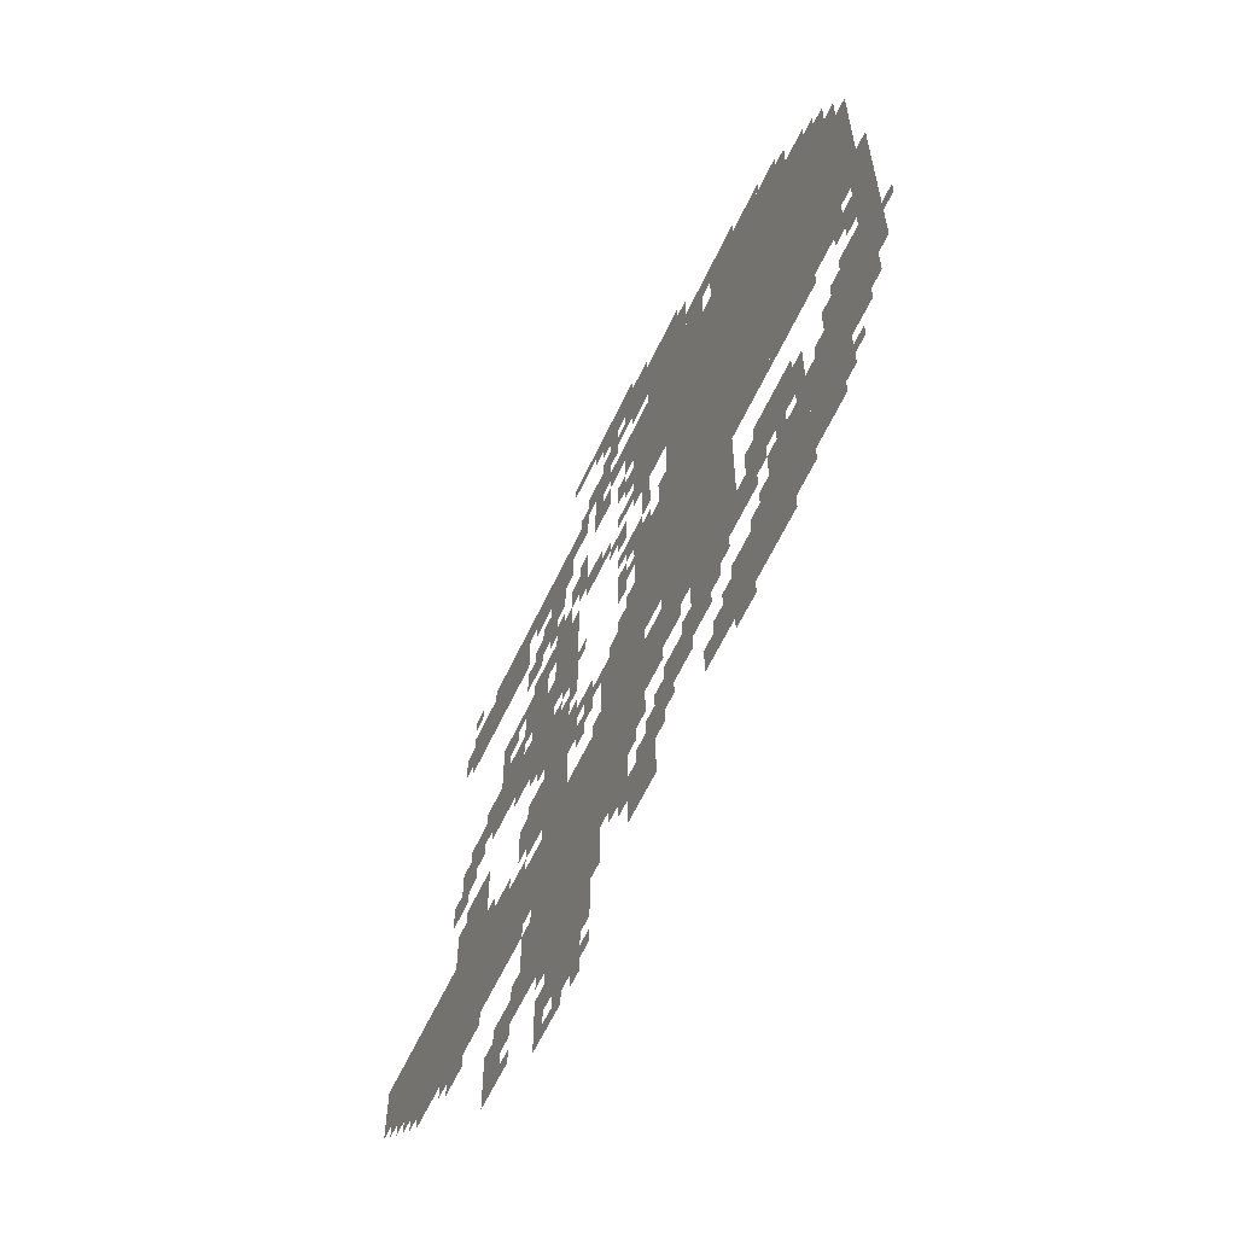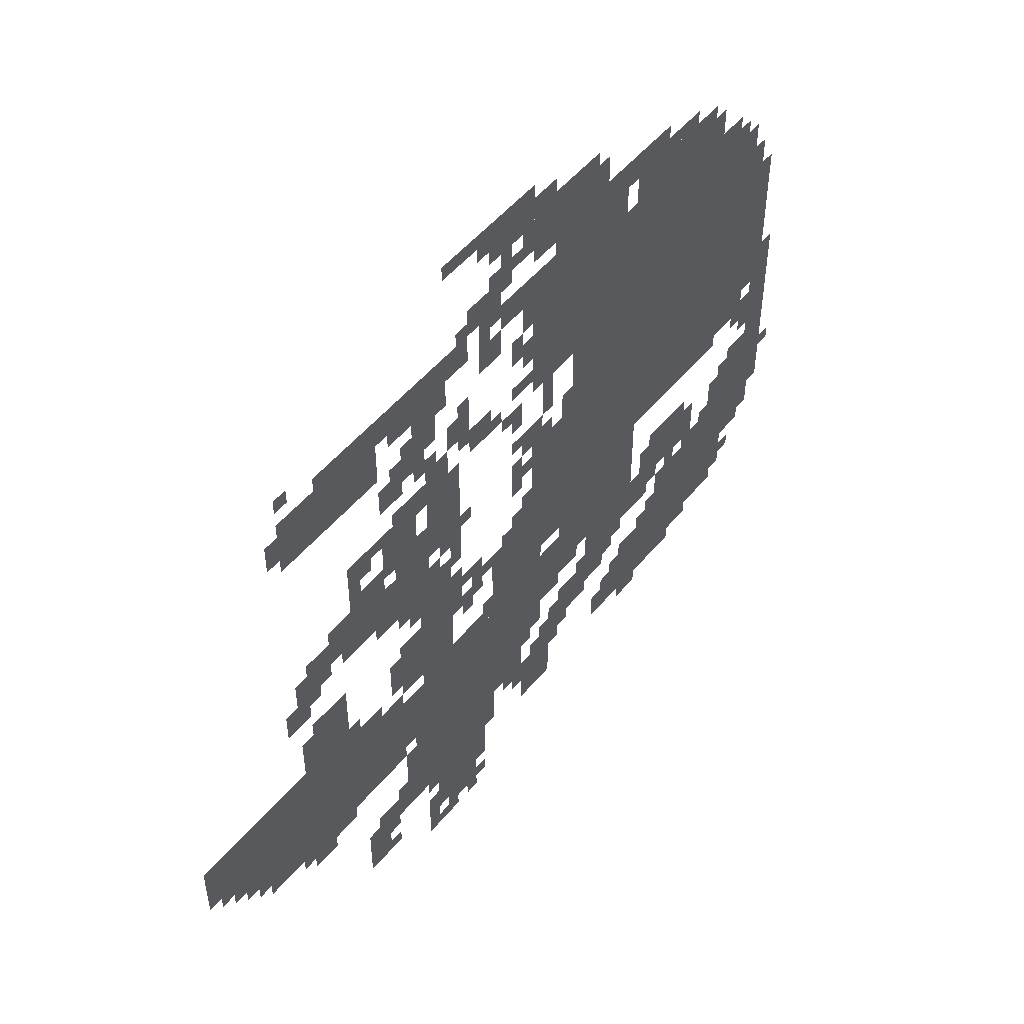
<metadata>
{"format":"obj","ext":"obj","renderer":"f3d","projection":"perspective","resolution":1024,"background":"white","views":[{"elev":-62.1,"azim":-115.3,"up":"+Y"},{"elev":51.4,"azim":128.3,"up":"+Y"}]}
</metadata>
<code>
g lala_tolove-mesh
v -1120 767 0
v -1120 1343 0
v -1696 1343 0
v -1696 767 0
v -576 415 0
v -576 575 0
v -1024 575 0
v -1024 415 0
v -128 415 0
v -128 575 0
v -576 575 0
v -576 415 0
v -608 191 0
v -608 415 0
v -864 415 0
v -864 191 0
v -1088 511 0
v -1088 735 0
v -1344 735 0
v -1344 511 0
v -1056 1343 0
v -1056 1599 0
v -1216 1599 0
v -1216 1343 0
v -1312 1343 0
v -1312 1471 0
v -1568 1471 0
v -1568 1343 0
v -288 1311 0
v -288 1439 0
v -544 1439 0
v -544 1311 0
v -992 735 0
v -992 991 0
v -1120 991 0
v -1120 735 0
v -1664 479 0
v -1664 639 0
v -1824 639 0
v -1824 479 0
v -864 575 0
v -864 735 0
v -1024 735 0
v -1024 575 0
v -992 1151 0
v -992 1343 0
v -1120 1343 0
v -1120 1151 0
v 0 575 0
v 0 671 0
v -224 671 0
v -224 575 0
v -224 575 0
v -224 671 0
v -448 671 0
v -448 575 0
v -1696 991 0
v -1696 1183 0
v -1792 1183 0
v -1792 991 0
v -1376 511 0
v -1376 607 0
v -1568 607 0
v -1568 511 0
v -672 959 0
v -672 1151 0
v -768 1151 0
v -768 959 0
v -672 63 0
v -672 191 0
v -800 191 0
v -800 63 0
v -1696 831 0
v -1696 991 0
v -1792 991 0
v -1792 831 0
v -640 575 0
v -640 735 0
v -736 735 0
v -736 575 0
v -640 735 0
v -640 895 0
v -736 895 0
v -736 735 0
v -1440 383 0
v -1440 479 0
v -1600 479 0
v -1600 383 0
v -1600 383 0
v -1600 479 0
v -1760 479 0
v -1760 383 0
v -1536 287 0
v -1536 383 0
v -1696 383 0
v -1696 287 0
v -1376 287 0
v -1376 383 0
v -1536 383 0
v -1536 287 0
v -864 1599 0
v -864 1695 0
v -992 1695 0
v -992 1599 0
v -864 287 0
v -864 415 0
v -960 415 0
v -960 287 0
v -960 159 0
v -960 287 0
v -1056 287 0
v -1056 159 0
v -320 671 0
v -320 799 0
v -416 799 0
v -416 671 0
v -960 1343 0
v -960 1471 0
v -1056 1471 0
v -1056 1343 0
v -416 895 0
v -416 991 0
v -544 991 0
v -544 895 0
v -1376 191 0
v -1376 287 0
v -1504 287 0
v -1504 191 0
v -1248 191 0
v -1248 287 0
v -1376 287 0
v -1376 191 0
v -544 895 0
v -544 991 0
v -672 991 0
v -672 895 0
v -1088 319 0
v -1088 415 0
v -1184 415 0
v -1184 319 0
v -480 191 0
v -480 255 0
v -608 255 0
v -608 191 0
v -672 1407 0
v -672 1471 0
v -800 1471 0
v -800 1407 0
v -1376 735 0
v -1376 767 0
v -1632 767 0
v -1632 735 0
v -1120 735 0
v -1120 767 0
v -1376 767 0
v -1376 735 0
v -544 1407 0
v -544 1471 0
v -672 1471 0
v -672 1407 0
v -1280 1471 0
v -1280 1535 0
v -1408 1535 0
v -1408 1471 0
v -160 383 0
v -160 415 0
v -384 415 0
v -384 383 0
v -1184 415 0
v -1184 511 0
v -1248 511 0
v -1248 415 0
v -1024 639 0
v -1024 735 0
v -1088 735 0
v -1088 639 0
v -32 511 0
v -32 575 0
v -128 575 0
v -128 511 0
v -448 95 0
v -448 191 0
v -512 191 0
v -512 95 0
v -928 735 0
v -928 831 0
v -992 831 0
v -992 735 0
v -800 1471 0
v -800 1535 0
v -896 1535 0
v -896 1471 0
v -448 991 0
v -448 1055 0
v -544 1055 0
v -544 991 0
v -320 927 0
v -320 991 0
v -416 991 0
v -416 927 0
v -1024 511 0
v -1024 607 0
v -1088 607 0
v -1088 511 0
v -1216 1343 0
v -1216 1439 0
v -1280 1439 0
v -1280 1343 0
v -1216 1439 0
v -1216 1535 0
v -1280 1535 0
v -1280 1439 0
v -1760 639 0
v -1760 735 0
v -1824 735 0
v -1824 639 0
v -576 1087 0
v -576 1183 0
v -640 1183 0
v -640 1087 0
v -576 991 0
v -576 1087 0
v -640 1087 0
v -640 991 0
v -1760 735 0
v -1760 831 0
v -1824 831 0
v -1824 735 0
v -576 671 0
v -576 767 0
v -640 767 0
v -640 671 0
v -384 383 0
v -384 415 0
v -576 415 0
v -576 383 0
v -992 1567 0
v -992 1663 0
v -1056 1663 0
v -1056 1567 0
v -1696 735 0
v -1696 799 0
v -1760 799 0
v -1760 735 0
v -896 1407 0
v -896 1471 0
v -960 1471 0
v -960 1407 0
v -576 1247 0
v -576 1311 0
v -640 1311 0
v -640 1247 0
v -1312 287 0
v -1312 351 0
v -1376 351 0
v -1376 287 0
v -672 1151 0
v -672 1215 0
v -736 1215 0
v -736 1151 0
v -800 1151 0
v -800 1215 0
v -864 1215 0
v -864 1151 0
v -960 991 0
v -960 1055 0
v -1024 1055 0
v -1024 991 0
v -448 575 0
v -448 639 0
v -512 639 0
v -512 575 0
v -1184 351 0
v -1184 415 0
v -1248 415 0
v -1248 351 0
v -992 1503 0
v -992 1567 0
v -1056 1567 0
v -1056 1503 0
v -1024 447 0
v -1024 511 0
v -1088 511 0
v -1088 447 0
v -576 607 0
v -576 671 0
v -640 671 0
v -640 607 0
v -640 1215 0
v -640 1311 0
v -672 1311 0
v -672 1215 0
v -640 1311 0
v -640 1407 0
v -672 1407 0
v -672 1311 0
v -1504 255 0
v -1504 287 0
v -1600 287 0
v -1600 255 0
v -384 1439 0
v -384 1471 0
v -480 1471 0
v -480 1439 0
v -1248 479 0
v -1248 511 0
v -1344 511 0
v -1344 479 0
v -1248 447 0
v -1248 479 0
v -1344 479 0
v -1344 447 0
v -1344 479 0
v -1344 511 0
v -1440 511 0
v -1440 479 0
v -256 351 0
v -256 383 0
v -352 383 0
v -352 351 0
v -1280 1343 0
v -1280 1407 0
v -1312 1407 0
v -1312 1343 0
v -1600 1343 0
v -1600 1375 0
v -1664 1375 0
v -1664 1343 0
v -928 1183 0
v -928 1215 0
v -992 1215 0
v -992 1183 0
v -928 1279 0
v -928 1343 0
v -960 1343 0
v -960 1279 0
v -544 1215 0
v -544 1279 0
v -576 1279 0
v -576 1215 0
v -1728 1183 0
v -1728 1247 0
v -1760 1247 0
v -1760 1183 0
v -960 1247 0
v -960 1311 0
v -992 1311 0
v -992 1247 0
v -736 1215 0
v -736 1279 0
v -768 1279 0
v -768 1215 0
v -736 895 0
v -736 959 0
v -768 959 0
v -768 895 0
v -1792 863 0
v -1792 927 0
v -1824 927 0
v -1824 863 0
v -288 703 0
v -288 767 0
v -320 767 0
v -320 703 0
v -1024 1087 0
v -1024 1151 0
v -1056 1151 0
v -1056 1087 0
v -544 1055 0
v -544 1119 0
v -576 1119 0
v -576 1055 0
v -928 927 0
v -928 991 0
v -960 991 0
v -960 927 0
v -544 671 0
v -544 735 0
v -576 735 0
v -576 671 0
v -576 1375 0
v -576 1407 0
v -640 1407 0
v -640 1375 0
v -704 1343 0
v -704 1407 0
v -736 1407 0
v -736 1343 0
v -864 1343 0
v -864 1407 0
v -896 1407 0
v -896 1343 0
v -1536 479 0
v -1536 511 0
v -1600 511 0
v -1600 479 0
v -800 127 0
v -800 191 0
v -832 191 0
v -832 127 0
v -256 1343 0
v -256 1407 0
v -288 1407 0
v -288 1343 0
v -640 1119 0
v -640 1183 0
v -672 1183 0
v -672 1119 0
v -1248 383 0
v -1248 447 0
v -1280 447 0
v -1280 383 0
v -960 351 0
v -960 415 0
v -992 415 0
v -992 351 0
v -288 319 0
v -288 351 0
v -352 351 0
v -352 319 0
v -64 479 0
v -64 511 0
v -128 511 0
v -128 479 0
v -1088 479 0
v -1088 511 0
v -1152 511 0
v -1152 479 0
v -1760 415 0
v -1760 479 0
v -1792 479 0
v -1792 415 0
v -1504 223 0
v -1504 255 0
v -1568 255 0
v -1568 223 0
v -1312 159 0
v -1312 191 0
v -1376 191 0
v -1376 159 0
v -672 0 0
v -672 31 0
v -736 31 0
v -736 0 0
v -1024 287 0
v -1024 351 0
v -1056 351 0
v -1056 287 0
v -896 255 0
v -896 287 0
v -960 287 0
v -960 255 0
v -1216 191 0
v -1216 255 0
v -1248 255 0
v -1248 191 0
v -1088 991 0
v -1088 1055 0
v -1120 1055 0
v -1120 991 0
v -384 991 0
v -384 1023 0
v -448 1023 0
v -448 991 0
v -320 863 0
v -320 927 0
v -352 927 0
v -352 863 0
v -896 1119 0
v -896 1151 0
v -960 1151 0
v -960 1119 0
v -448 1055 0
v -448 1119 0
v -480 1119 0
v -480 1055 0
v -640 991 0
v -640 1055 0
v -672 1055 0
v -672 991 0
v -768 671 0
v -768 735 0
v -800 735 0
v -800 671 0
v -1696 639 0
v -1696 671 0
v -1760 671 0
v -1760 639 0
v -512 575 0
v -512 607 0
v -576 607 0
v -576 575 0
v -256 831 0
v -256 895 0
v -288 895 0
v -288 831 0
v -576 831 0
v -576 863 0
v -640 863 0
v -640 831 0
v -768 767 0
v -768 799 0
v -832 799 0
v -832 767 0
v -448 1119 0
v -448 1151 0
v -512 1151 0
v -512 1119 0
v -512 1119 0
v -512 1151 0
v -576 1151 0
v -576 1119 0
v -288 895 0
v -288 959 0
v -320 959 0
v -320 895 0
v -768 1183 0
v -768 1247 0
v -800 1247 0
v -800 1183 0
v -1696 1247 0
v -1696 1311 0
v -1728 1311 0
v -1728 1247 0
v -1696 1183 0
v -1696 1247 0
v -1728 1247 0
v -1728 1183 0
v -288 831 0
v -288 895 0
v -320 895 0
v -320 831 0
v -736 703 0
v -736 767 0
v -768 767 0
v -768 703 0
v -800 735 0
v -800 767 0
v -864 767 0
v -864 735 0
v -864 735 0
v -864 767 0
v -928 767 0
v -928 735 0
v -512 863 0
v -512 895 0
v -576 895 0
v -576 863 0
v -576 863 0
v -576 895 0
v -640 895 0
v -640 863 0
v -736 767 0
v -736 831 0
v -768 831 0
v -768 767 0
v -768 1247 0
v -768 1311 0
v -800 1311 0
v -800 1247 0
v -736 1663 0
v -736 1695 0
v -800 1695 0
v -800 1663 0
v -800 1663 0
v -800 1695 0
v -864 1695 0
v -864 1663 0
v -1056 1599 0
v -1056 1631 0
v -1120 1631 0
v -1120 1599 0
v -480 1439 0
v -480 1471 0
v -544 1471 0
v -544 1439 0
v -1344 447 0
v -1344 479 0
v -1408 479 0
v -1408 447 0
v -352 351 0
v -352 383 0
v -416 383 0
v -416 351 0
v -1120 1599 0
v -1120 1631 0
v -1184 1631 0
v -1184 1599 0
v -832 1343 0
v -832 1407 0
v -864 1407 0
v -864 1343 0
v -672 1343 0
v -672 1407 0
v -704 1407 0
v -704 1343 0
v -672 1279 0
v -672 1343 0
v -704 1343 0
v -704 1279 0
v -864 1535 0
v -864 1567 0
v -928 1567 0
v -928 1535 0
v -928 1535 0
v -928 1567 0
v -992 1567 0
v -992 1535 0
v -832 1407 0
v -832 1471 0
v -864 1471 0
v -864 1407 0
v -640 63 0
v -640 127 0
v -672 127 0
v -672 63 0
v -1408 1471 0
v -1408 1503 0
v -1472 1503 0
v -1472 1471 0
v -768 31 0
v -768 63 0
v -832 63 0
v -832 31 0
v -1056 255 0
v -1056 319 0
v -1088 319 0
v -1088 255 0
v -704 31 0
v -704 63 0
v -768 63 0
v -768 31 0
v -1568 1375 0
v -1568 1439 0
v -1600 1439 0
v -1600 1375 0
v -640 0 0
v -640 63 0
v -672 63 0
v -672 0 0
v -1600 255 0
v -1600 287 0
v -1664 287 0
v -1664 255 0
v -1056 319 0
v -1056 383 0
v -1088 383 0
v -1088 319 0
v -736 575 0
v -736 607 0
v -800 607 0
v -800 575 0
v -800 575 0
v -800 607 0
v -864 607 0
v -864 575 0
v -1408 607 0
v -1408 639 0
v -1472 639 0
v -1472 607 0
v -1472 607 0
v -1472 639 0
v -1536 639 0
v -1536 607 0
v -1632 543 0
v -1632 607 0
v -1664 607 0
v -1664 543 0
v -576 319 0
v -576 383 0
v -608 383 0
v -608 319 0
v -576 255 0
v -576 319 0
v -608 319 0
v -608 255 0
v -1632 479 0
v -1632 543 0
v -1664 543 0
v -1664 479 0
v -1824 575 0
v -1824 607 0
v -1856 607 0
v -1856 575 0
v 0 543 0
v 0 575 0
v -32 575 0
v -32 543 0
v -1472 479 0
v -1472 511 0
v -1504 511 0
v -1504 479 0
v -96 447 0
v -96 479 0
v -128 479 0
v -128 447 0
v -1344 511 0
v -1344 543 0
v -1376 543 0
v -1376 511 0
v -1600 511 0
v -1600 543 0
v -1632 543 0
v -1632 511 0
v -608 799 0
v -608 831 0
v -640 831 0
v -640 799 0
v -1696 799 0
v -1696 831 0
v -1728 831 0
v -1728 799 0
v -672 895 0
v -672 927 0
v -704 927 0
v -704 895 0
v -960 831 0
v -960 863 0
v -992 863 0
v -992 831 0
v -1728 703 0
v -1728 735 0
v -1760 735 0
v -1760 703 0
v -832 607 0
v -832 639 0
v -864 639 0
v -864 607 0
v -896 767 0
v -896 799 0
v -928 799 0
v -928 767 0
v -800 703 0
v -800 735 0
v -832 735 0
v -832 703 0
v -1152 415 0
v -1152 447 0
v -1184 447 0
v -1184 415 0
v -928 223 0
v -928 255 0
v -960 255 0
v -960 223 0
v -448 191 0
v -448 223 0
v -480 223 0
v -480 191 0
v -512 159 0
v -512 191 0
v -544 191 0
v -544 159 0
v -544 255 0
v -544 287 0
v -576 287 0
v -576 255 0
v -992 287 0
v -992 319 0
v -1024 319 0
v -1024 287 0
v -1088 287 0
v -1088 319 0
v -1120 319 0
v -1120 287 0
v -1280 287 0
v -1280 319 0
v -1312 319 0
v -1312 287 0
v -1408 383 0
v -1408 415 0
v -1440 415 0
v -1440 383 0
v -992 383 0
v -992 415 0
v -1024 415 0
v -1024 383 0
v -1280 415 0
v -1280 447 0
v -1312 447 0
v -1312 415 0
v -768 0 0
v -768 31 0
v -800 31 0
v -800 0 0
v -640 159 0
v -640 191 0
v -672 191 0
v -672 159 0
v -512 95 0
v -512 127 0
v -544 127 0
v -544 95 0
v -1696 319 0
v -1696 351 0
v -1728 351 0
v -1728 319 0
v -352 895 0
v -352 927 0
v -384 927 0
v -384 895 0
v -800 95 0
v -800 127 0
v -832 127 0
v -832 95 0
v -1600 479 0
v -1600 511 0
v -1632 511 0
v -1632 479 0
v -544 639 0
v -544 671 0
v -576 671 0
v -576 639 0
v -1568 1343 0
v -1568 1375 0
v -1600 1375 0
v -1600 1343 0
v -960 1567 0
v -960 1599 0
v -992 1599 0
v -992 1567 0
v -896 1567 0
v -896 1599 0
v -928 1599 0
v -928 1567 0
v -832 1631 0
v -832 1663 0
v -864 1663 0
v -864 1631 0
v -1472 1471 0
v -1472 1503 0
v -1504 1503 0
v -1504 1471 0
v -544 1023 0
v -544 1055 0
v -576 1055 0
v -576 1023 0
v -1024 1055 0
v -1024 1087 0
v -1056 1087 0
v -1056 1055 0
v -928 895 0
v -928 927 0
v -960 927 0
v -960 895 0
v -288 671 0
v -288 703 0
v -320 703 0
v -320 671 0
v -1792 831 0
v -1792 863 0
v -1824 863 0
v -1824 831 0
v -736 863 0
v -736 895 0
v -768 895 0
v -768 863 0
v -896 1503 0
v -896 1535 0
v -928 1535 0
v -928 1503 0
v -928 1023 0
v -928 1055 0
v -960 1055 0
v -960 1023 0
v -928 1087 0
v -928 1119 0
v -960 1119 0
v -960 1087 0
v -480 1087 0
v -480 1119 0
v -512 1119 0
v -512 1087 0
v -1024 991 0
v -1024 1023 0
v -1056 1023 0
v -1056 991 0
v -960 927 0
v -960 959 0
v -992 959 0
v -992 927 0
v -704 927 0
v -704 959 0
v -736 959 0
v -736 927 0
v -768 959 0
v -768 991 0
v -800 991 0
v -800 959 0
v -864 1439 0
v -864 1471 0
v -896 1471 0
v -896 1439 0
v -768 1471 0
v -768 1503 0
v -800 1503 0
v -800 1471 0
v -288 1471 0
v -288 1503 0
v -320 1503 0
v -320 1471 0
v -608 1311 0
v -608 1343 0
v -640 1343 0
v -640 1311 0
v -864 1151 0
v -864 1183 0
v -896 1183 0
v -896 1151 0
v -672 1215 0
v -672 1247 0
v -704 1247 0
v -704 1215 0
v -576 1215 0
v -576 1247 0
v -608 1247 0
v -608 1215 0
g lala_tolove-mesh_0
f 3 2 1
f 1 4 3
f 7 6 5
f 5 8 7
f 11 10 9
f 9 12 11
f 15 14 13
f 13 16 15
f 19 18 17
f 17 20 19
f 23 22 21
f 21 24 23
f 27 26 25
f 25 28 27
f 31 30 29
f 29 32 31
f 35 34 33
f 33 36 35
f 39 38 37
f 37 40 39
f 43 42 41
f 41 44 43
f 47 46 45
f 45 48 47
f 51 50 49
f 49 52 51
f 55 54 53
f 53 56 55
f 59 58 57
f 57 60 59
f 63 62 61
f 61 64 63
f 67 66 65
f 65 68 67
f 71 70 69
f 69 72 71
f 75 74 73
f 73 76 75
f 79 78 77
f 77 80 79
f 83 82 81
f 81 84 83
f 87 86 85
f 85 88 87
f 91 90 89
f 89 92 91
f 95 94 93
f 93 96 95
f 99 98 97
f 97 100 99
f 103 102 101
f 101 104 103
f 107 106 105
f 105 108 107
f 111 110 109
f 109 112 111
f 115 114 113
f 113 116 115
f 119 118 117
f 117 120 119
f 123 122 121
f 121 124 123
f 127 126 125
f 125 128 127
f 131 130 129
f 129 132 131
f 135 134 133
f 133 136 135
f 139 138 137
f 137 140 139
f 143 142 141
f 141 144 143
f 147 146 145
f 145 148 147
f 151 150 149
f 149 152 151
f 155 154 153
f 153 156 155
f 159 158 157
f 157 160 159
f 163 162 161
f 161 164 163
f 167 166 165
f 165 168 167
f 171 170 169
f 169 172 171
f 175 174 173
f 173 176 175
f 179 178 177
f 177 180 179
f 183 182 181
f 181 184 183
f 187 186 185
f 185 188 187
f 191 190 189
f 189 192 191
f 195 194 193
f 193 196 195
f 199 198 197
f 197 200 199
f 203 202 201
f 201 204 203
f 207 206 205
f 205 208 207
f 211 210 209
f 209 212 211
f 215 214 213
f 213 216 215
f 219 218 217
f 217 220 219
f 223 222 221
f 221 224 223
f 227 226 225
f 225 228 227
f 231 230 229
f 229 232 231
f 235 234 233
f 233 236 235
f 239 238 237
f 237 240 239
f 243 242 241
f 241 244 243
f 247 246 245
f 245 248 247
f 251 250 249
f 249 252 251
f 255 254 253
f 253 256 255
f 259 258 257
f 257 260 259
f 263 262 261
f 261 264 263
f 267 266 265
f 265 268 267
f 271 270 269
f 269 272 271
f 275 274 273
f 273 276 275
f 279 278 277
f 277 280 279
f 283 282 281
f 281 284 283
f 287 286 285
f 285 288 287
f 291 290 289
f 289 292 291
f 295 294 293
f 293 296 295
f 299 298 297
f 297 300 299
f 303 302 301
f 301 304 303
f 307 306 305
f 305 308 307
f 311 310 309
f 309 312 311
f 315 314 313
f 313 316 315
f 319 318 317
f 317 320 319
f 323 322 321
f 321 324 323
f 327 326 325
f 325 328 327
f 331 330 329
f 329 332 331
f 335 334 333
f 333 336 335
f 339 338 337
f 337 340 339
f 343 342 341
f 341 344 343
f 347 346 345
f 345 348 347
f 351 350 349
f 349 352 351
f 355 354 353
f 353 356 355
f 359 358 357
f 357 360 359
f 363 362 361
f 361 364 363
f 367 366 365
f 365 368 367
f 371 370 369
f 369 372 371
f 375 374 373
f 373 376 375
f 379 378 377
f 377 380 379
f 383 382 381
f 381 384 383
f 387 386 385
f 385 388 387
f 391 390 389
f 389 392 391
f 395 394 393
f 393 396 395
f 399 398 397
f 397 400 399
f 403 402 401
f 401 404 403
f 407 406 405
f 405 408 407
f 411 410 409
f 409 412 411
f 415 414 413
f 413 416 415
f 419 418 417
f 417 420 419
f 423 422 421
f 421 424 423
f 427 426 425
f 425 428 427
f 431 430 429
f 429 432 431
f 435 434 433
f 433 436 435
f 439 438 437
f 437 440 439
f 443 442 441
f 441 444 443
f 447 446 445
f 445 448 447
f 451 450 449
f 449 452 451
f 455 454 453
f 453 456 455
f 459 458 457
f 457 460 459
f 463 462 461
f 461 464 463
f 467 466 465
f 465 468 467
f 471 470 469
f 469 472 471
f 475 474 473
f 473 476 475
f 479 478 477
f 477 480 479
f 483 482 481
f 481 484 483
f 487 486 485
f 485 488 487
f 491 490 489
f 489 492 491
f 495 494 493
f 493 496 495
f 499 498 497
f 497 500 499
f 503 502 501
f 501 504 503
f 507 506 505
f 505 508 507
f 511 510 509
f 509 512 511
f 515 514 513
f 513 516 515
f 519 518 517
f 517 520 519
f 523 522 521
f 521 524 523
f 527 526 525
f 525 528 527
f 531 530 529
f 529 532 531
f 535 534 533
f 533 536 535
f 539 538 537
f 537 540 539
f 543 542 541
f 541 544 543
f 547 546 545
f 545 548 547
f 551 550 549
f 549 552 551
f 555 554 553
f 553 556 555
f 559 558 557
f 557 560 559
f 563 562 561
f 561 564 563
f 567 566 565
f 565 568 567
f 571 570 569
f 569 572 571
f 575 574 573
f 573 576 575
f 579 578 577
f 577 580 579
f 583 582 581
f 581 584 583
f 587 586 585
f 585 588 587
f 591 590 589
f 589 592 591
f 595 594 593
f 593 596 595
f 599 598 597
f 597 600 599
f 603 602 601
f 601 604 603
f 607 606 605
f 605 608 607
f 611 610 609
f 609 612 611
f 615 614 613
f 613 616 615
f 619 618 617
f 617 620 619
f 623 622 621
f 621 624 623
f 627 626 625
f 625 628 627
f 631 630 629
f 629 632 631
f 635 634 633
f 633 636 635
f 639 638 637
f 637 640 639
f 643 642 641
f 641 644 643
f 647 646 645
f 645 648 647
f 651 650 649
f 649 652 651
f 655 654 653
f 653 656 655
f 659 658 657
f 657 660 659
f 663 662 661
f 661 664 663
f 667 666 665
f 665 668 667
f 671 670 669
f 669 672 671
f 675 674 673
f 673 676 675
f 679 678 677
f 677 680 679
f 683 682 681
f 681 684 683
f 687 686 685
f 685 688 687
f 691 690 689
f 689 692 691
f 695 694 693
f 693 696 695
f 699 698 697
f 697 700 699
f 703 702 701
f 701 704 703
f 707 706 705
f 705 708 707
f 711 710 709
f 709 712 711
f 715 714 713
f 713 716 715
f 719 718 717
f 717 720 719
f 723 722 721
f 721 724 723
f 727 726 725
f 725 728 727
f 731 730 729
f 729 732 731
f 735 734 733
f 733 736 735
f 739 738 737
f 737 740 739
f 743 742 741
f 741 744 743
f 747 746 745
f 745 748 747
f 751 750 749
f 749 752 751
f 755 754 753
f 753 756 755
f 759 758 757
f 757 760 759
f 763 762 761
f 761 764 763
f 767 766 765
f 765 768 767
f 771 770 769
f 769 772 771
f 775 774 773
f 773 776 775
f 779 778 777
f 777 780 779
f 783 782 781
f 781 784 783
f 787 786 785
f 785 788 787
f 791 790 789
f 789 792 791
f 795 794 793
f 793 796 795
f 799 798 797
f 797 800 799
f 803 802 801
f 801 804 803
f 807 806 805
f 805 808 807
f 811 810 809
f 809 812 811
f 815 814 813
f 813 816 815
f 819 818 817
f 817 820 819
f 823 822 821
f 821 824 823
f 827 826 825
f 825 828 827
f 831 830 829
f 829 832 831
f 835 834 833
f 833 836 835
f 839 838 837
f 837 840 839
f 843 842 841
f 841 844 843
f 847 846 845
f 845 848 847
f 851 850 849
f 849 852 851
f 855 854 853
f 853 856 855
f 859 858 857
f 857 860 859
f 863 862 861
f 861 864 863
f 867 866 865
f 865 868 867
f 871 870 869
f 869 872 871
f 875 874 873
f 873 876 875
f 879 878 877
f 877 880 879
f 883 882 881
f 881 884 883
f 887 886 885
f 885 888 887
f 891 890 889
f 889 892 891
f 895 894 893
f 893 896 895
f 899 898 897
f 897 900 899
f 903 902 901
f 901 904 903
f 907 906 905
f 905 908 907
f 911 910 909
f 909 912 911
f 915 914 913
f 913 916 915

</code>
